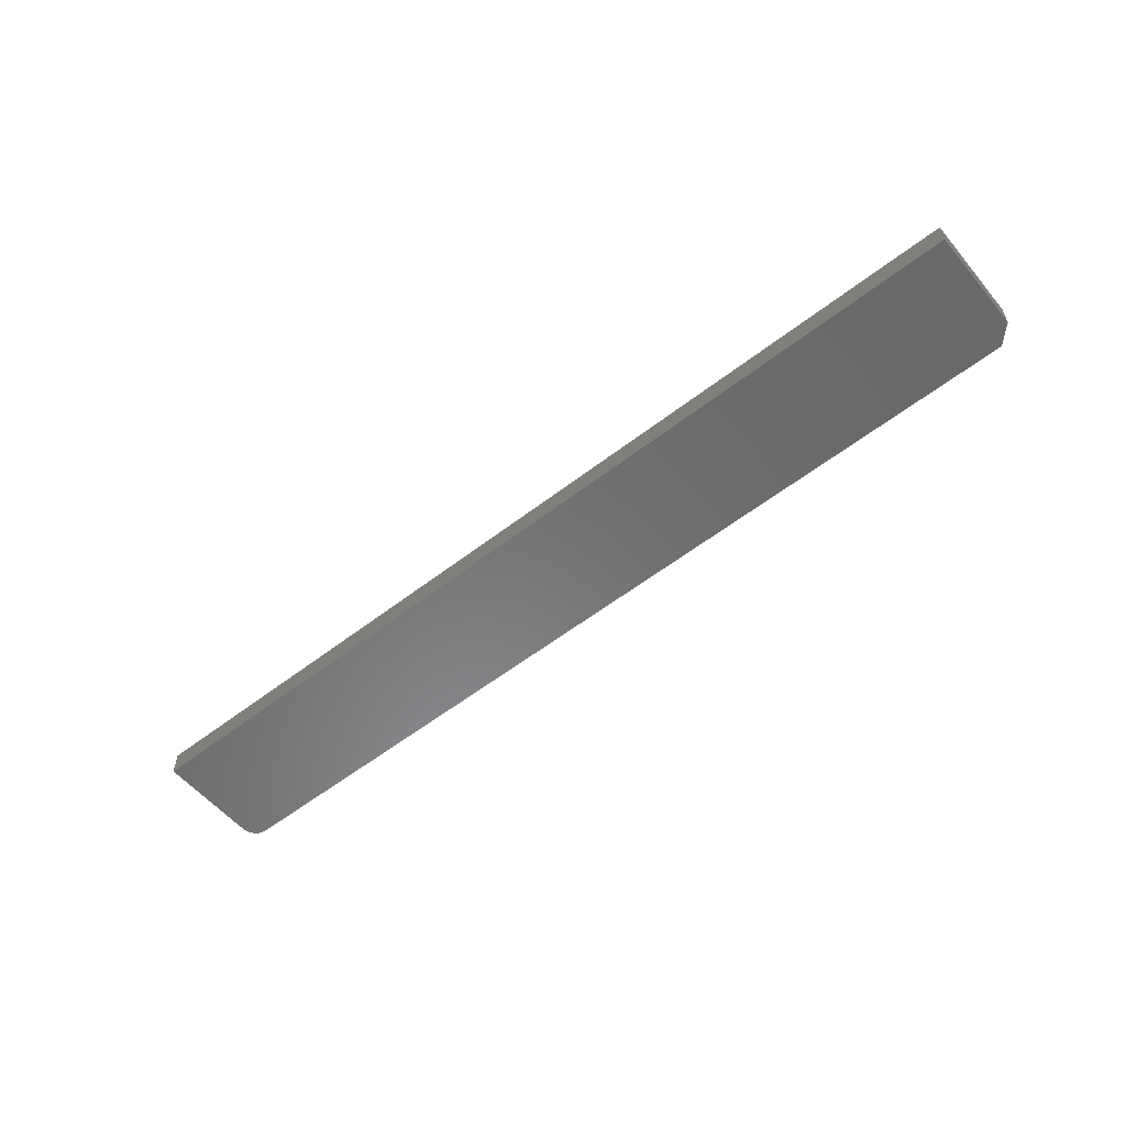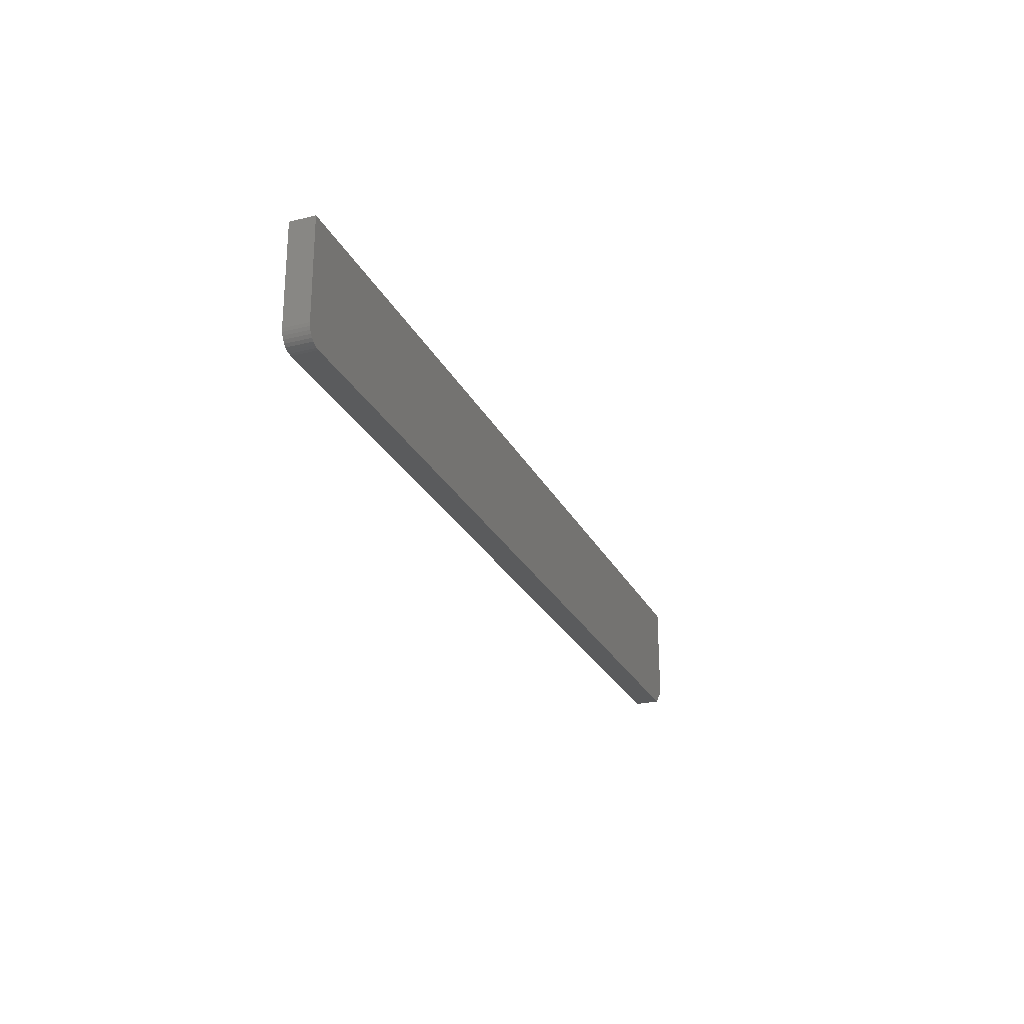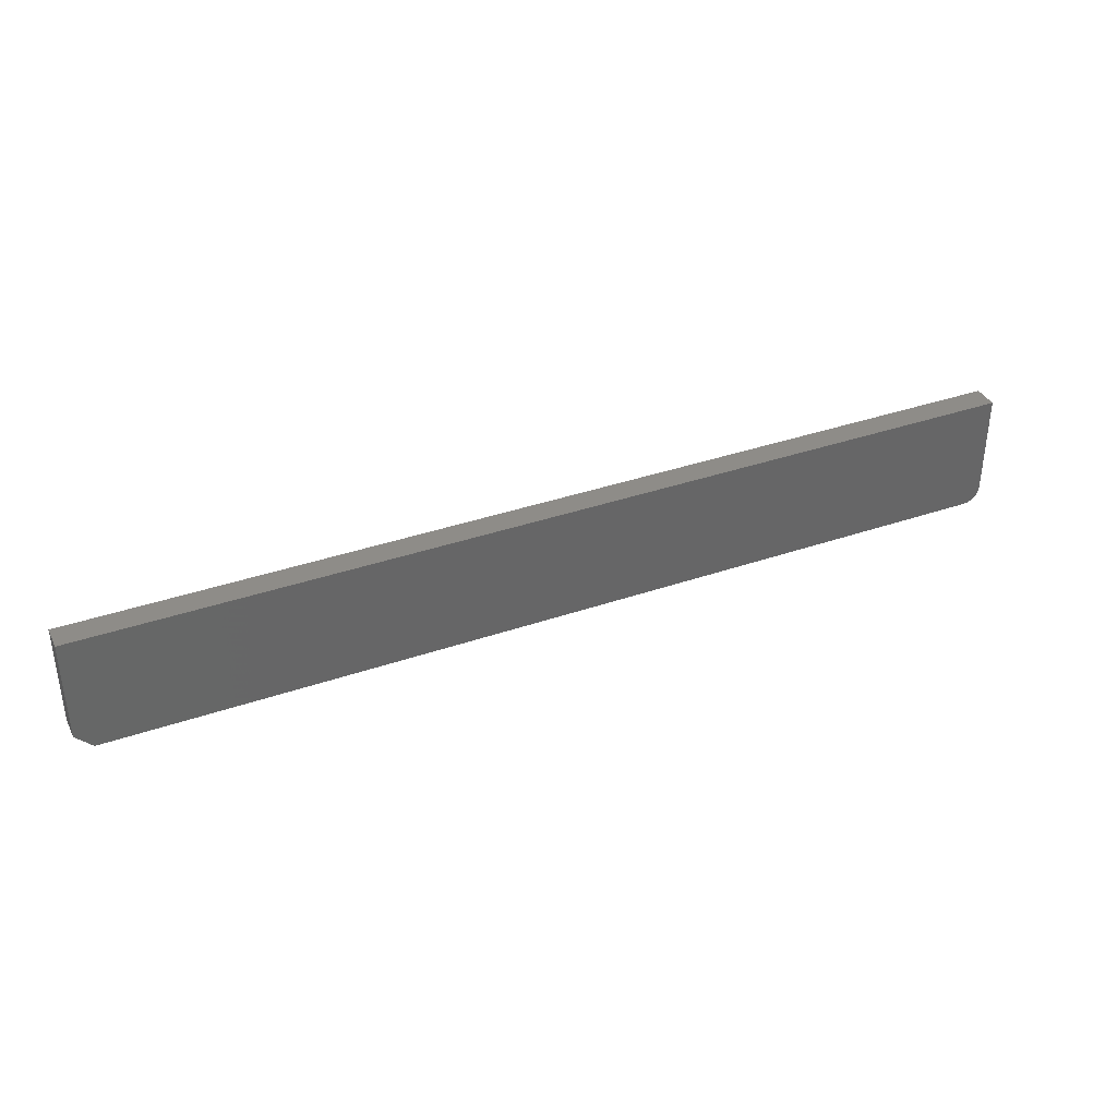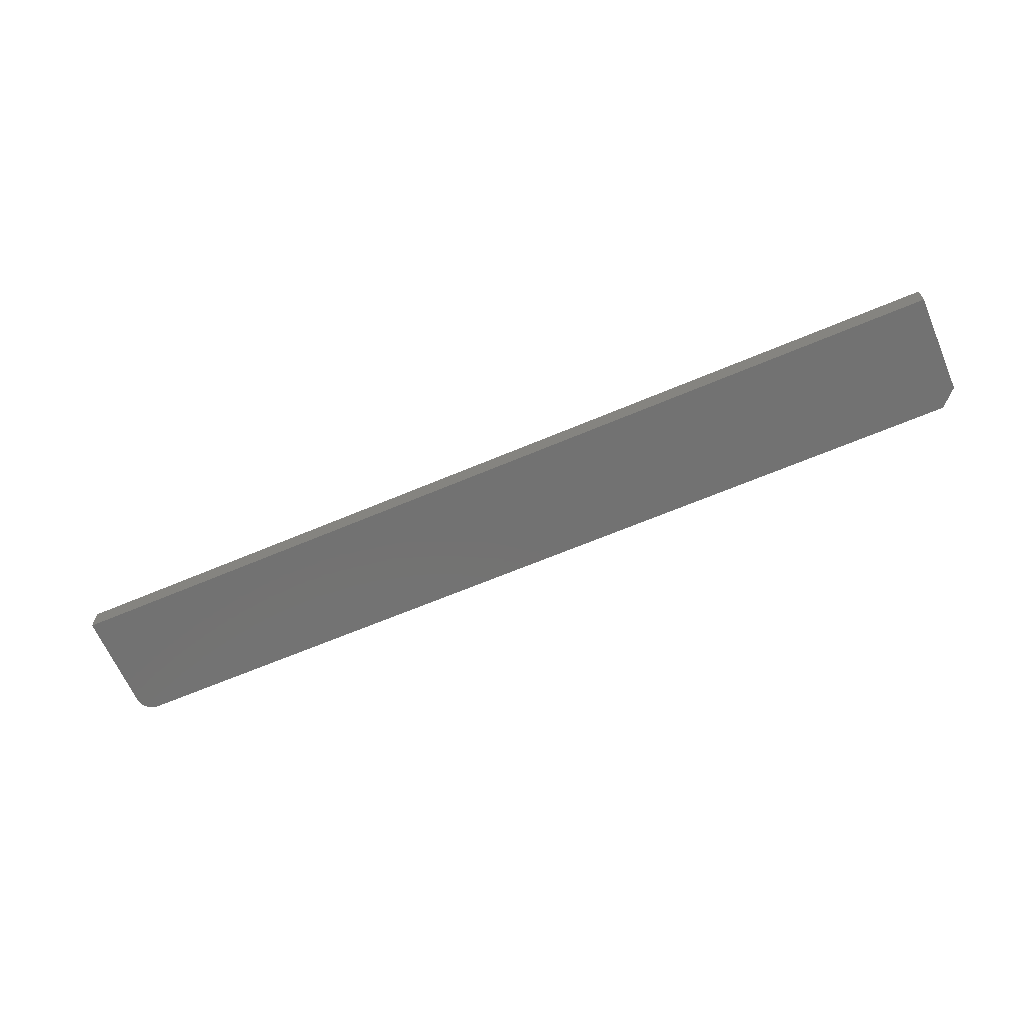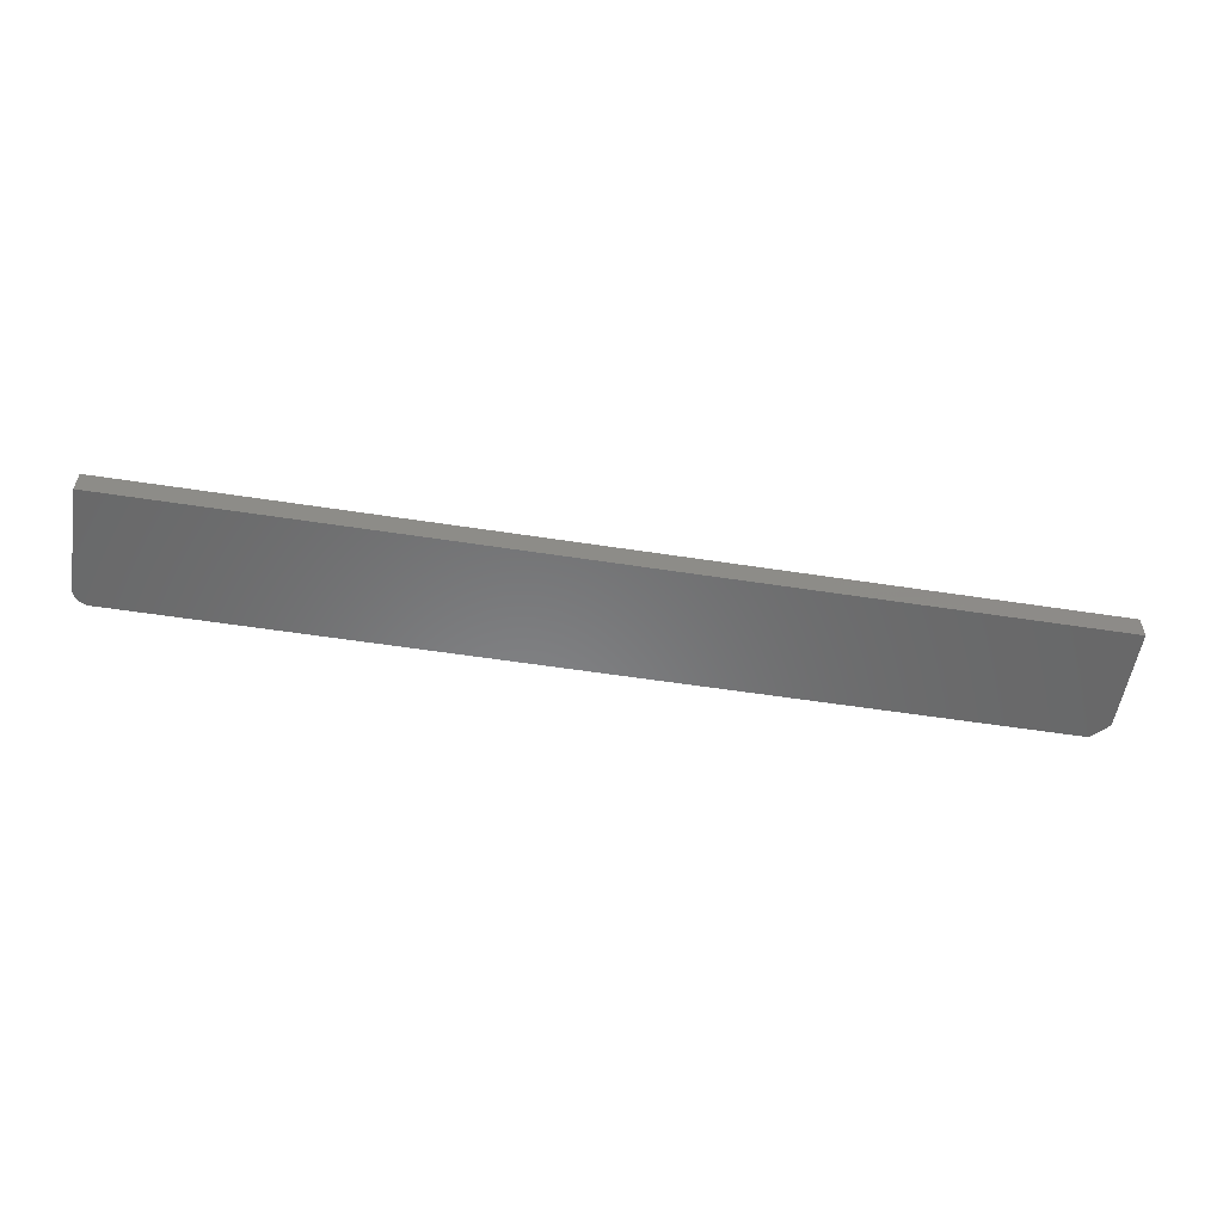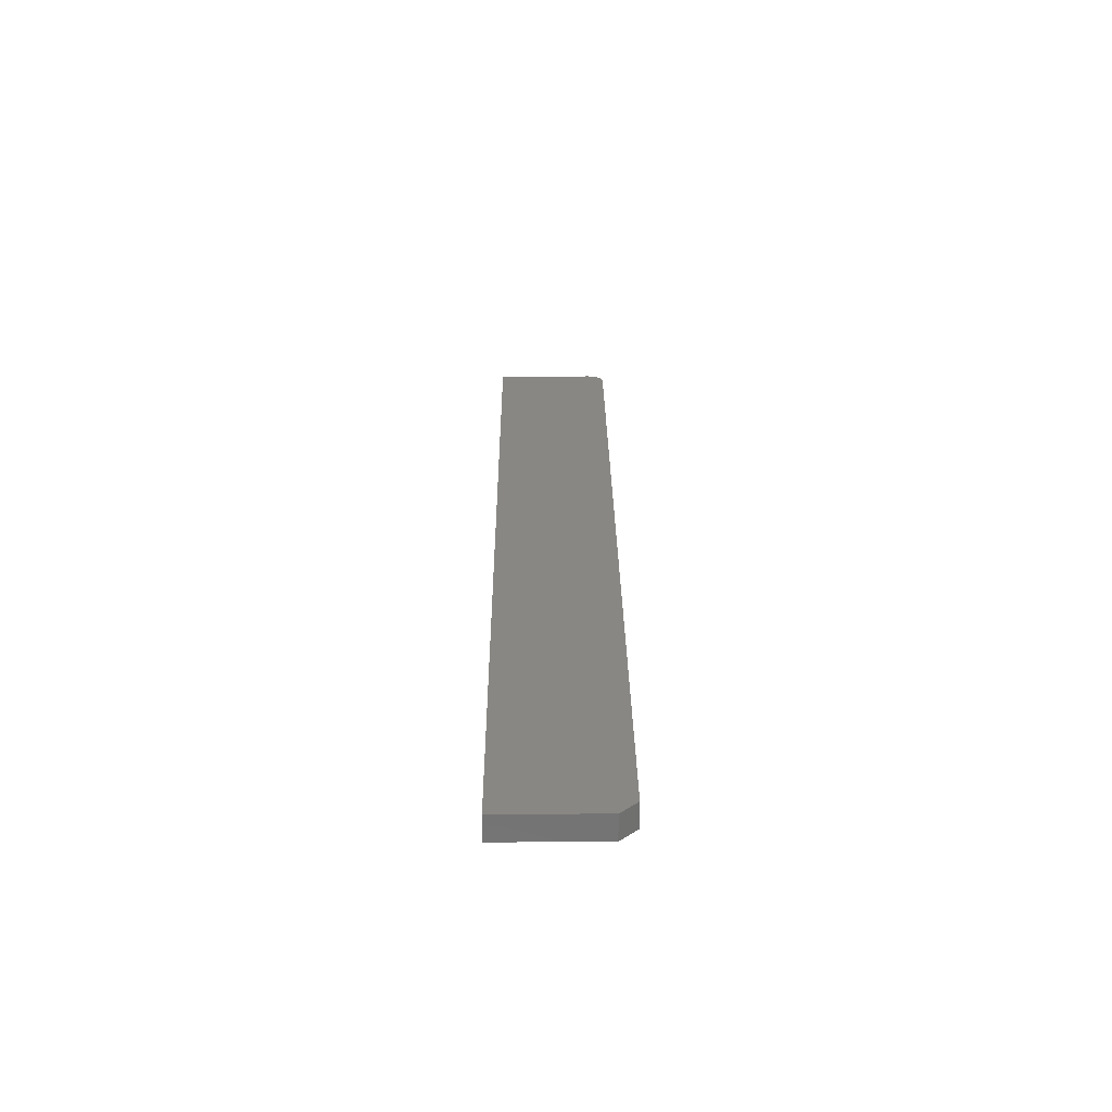
<metadata>
{"format":"stl","ext":"stl","renderer":"f3d","projection":"perspective","resolution":1024,"background":"white","views":[{"elev":-55.9,"azim":39.2,"up":"+Y"},{"elev":-25.4,"azim":-68.5,"up":"+Z"},{"elev":36.8,"azim":155.9,"up":"+Z"},{"elev":-64.4,"azim":23.2,"up":"+Y"},{"elev":-55.2,"azim":-9.3,"up":"+Y"},{"elev":25.7,"azim":89.5,"up":"+Y"}]}
</metadata>
<code>
# stl→obj: 26 verts, 48 faces
v 0.01562 -0.02344 -9.568e-19
v 0.006944 -0.02344 0.002633
v 0.01258 -0.02344 0.0003002
v 0.009646 -0.02344 0.001189
v 0.8828 -0.02344 0.01562
v 0.8828 -0.02344 0.1115
v 6.828e-18 -0.02344 0.1115
v 9.568e-19 -0.02344 0.01562
v 0.0003002 -0.02344 0.01258
v 0.001189 -0.02344 0.009646
v 0.002633 -0.02344 0.006944
v 0.004576 -0.02344 0.004576
v 0.8672 -0.02344 -5.31e-17
v 0.01258 0 0.0003002
v 0.006944 0 0.002633
v 0.01562 0 -9.568e-19
v 0.009646 0 0.001189
v 0.8828 0 0.01562
v 0.8672 0 -5.31e-17
v 0.004576 0 0.004576
v 0.002633 0 0.006944
v 0.001189 0 0.009646
v 0.0003002 0 0.01258
v 9.568e-19 0 0.01562
v 6.828e-18 0 0.1115
v 0.8828 0 0.1115
f 1 2 3
f 3 2 4
f 5 6 7
f 5 7 8
f 5 8 9
f 5 9 10
f 5 10 11
f 5 11 12
f 5 12 2
f 5 2 1
f 5 1 13
f 14 15 16
f 17 15 14
f 18 19 16
f 18 16 15
f 18 15 20
f 18 20 21
f 18 21 22
f 18 22 23
f 18 23 24
f 18 24 25
f 18 25 26
f 1 16 13
f 13 16 19
f 7 25 8
f 8 25 24
f 16 1 14
f 14 1 3
f 14 3 17
f 17 3 4
f 17 4 15
f 15 4 2
f 15 2 20
f 20 2 12
f 20 12 21
f 21 12 11
f 21 11 22
f 22 11 10
f 22 10 23
f 23 10 9
f 23 9 24
f 24 9 8
f 5 18 6
f 6 18 26
f 19 18 13
f 13 18 5
f 6 26 7
f 7 26 25

</code>
